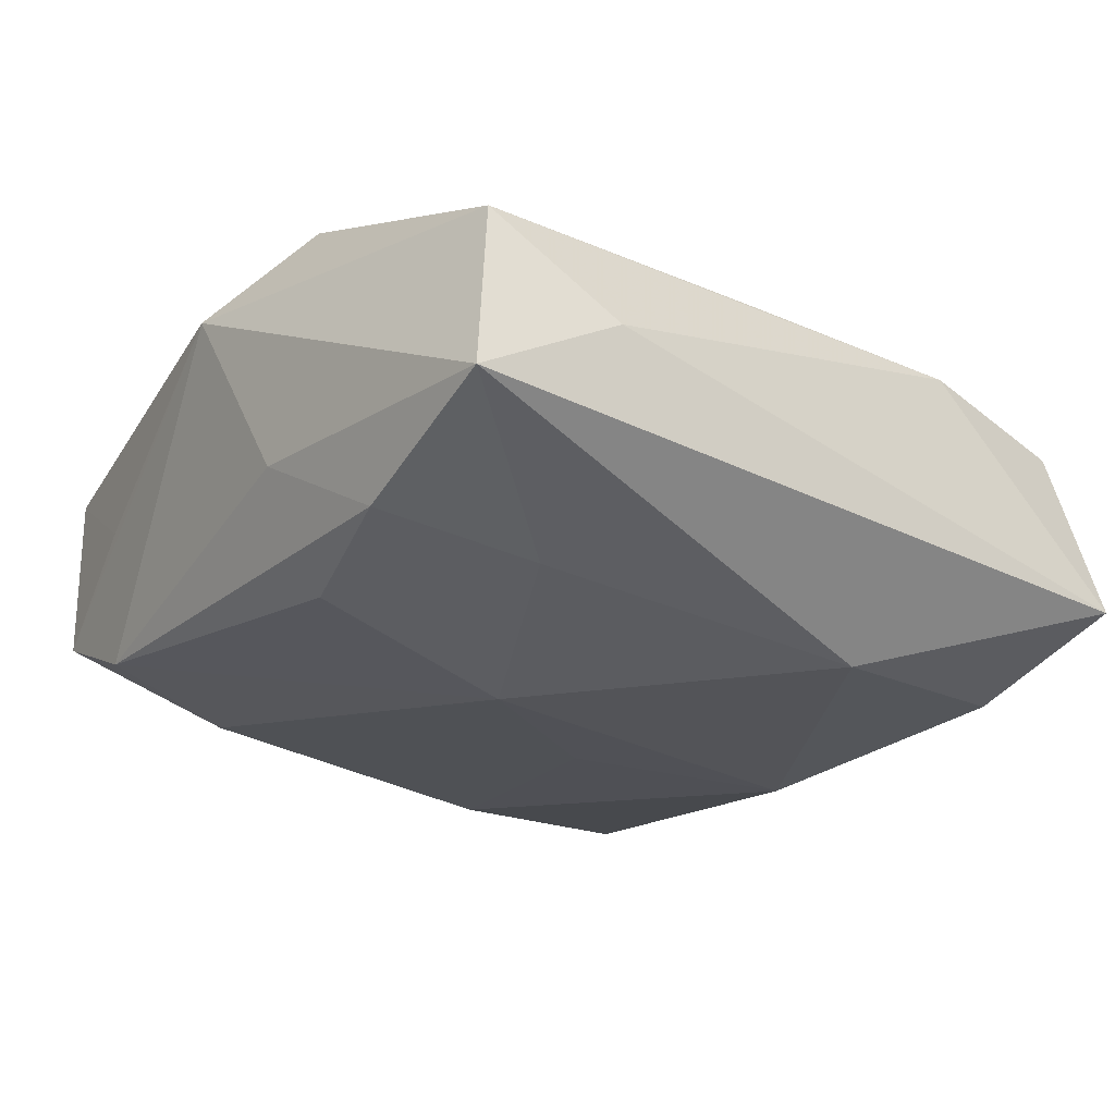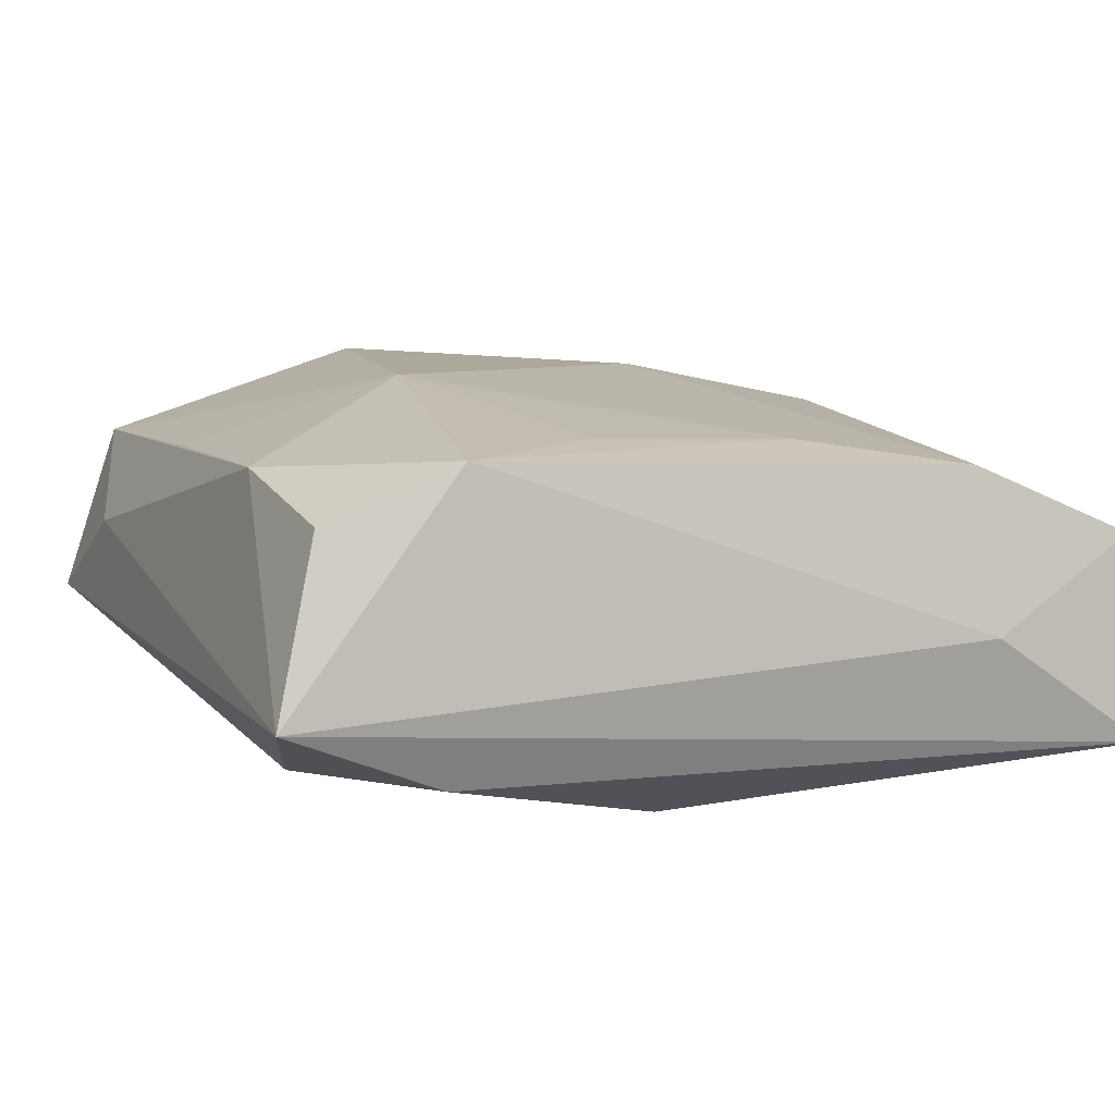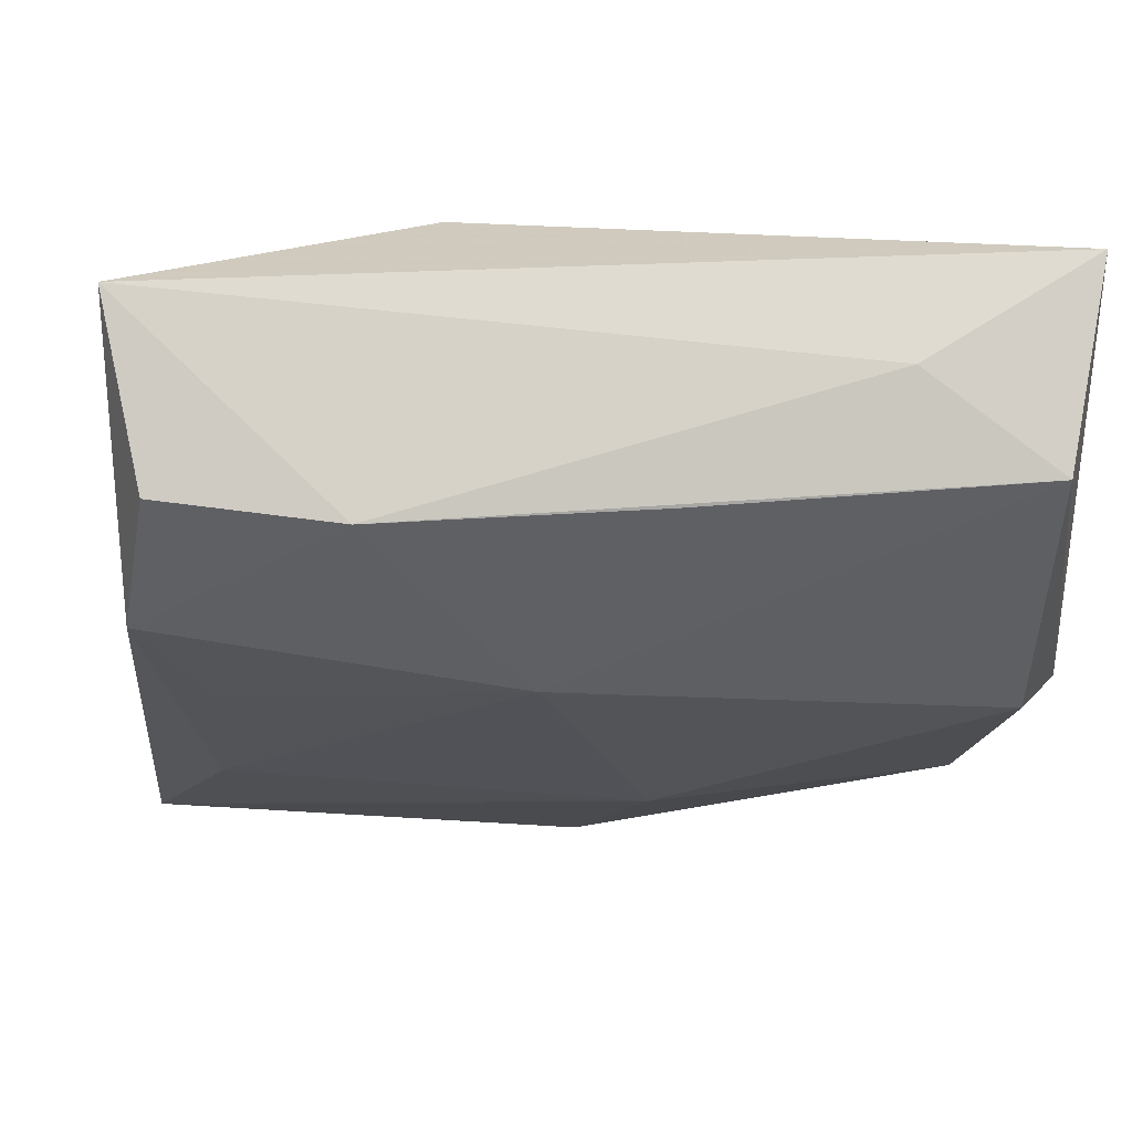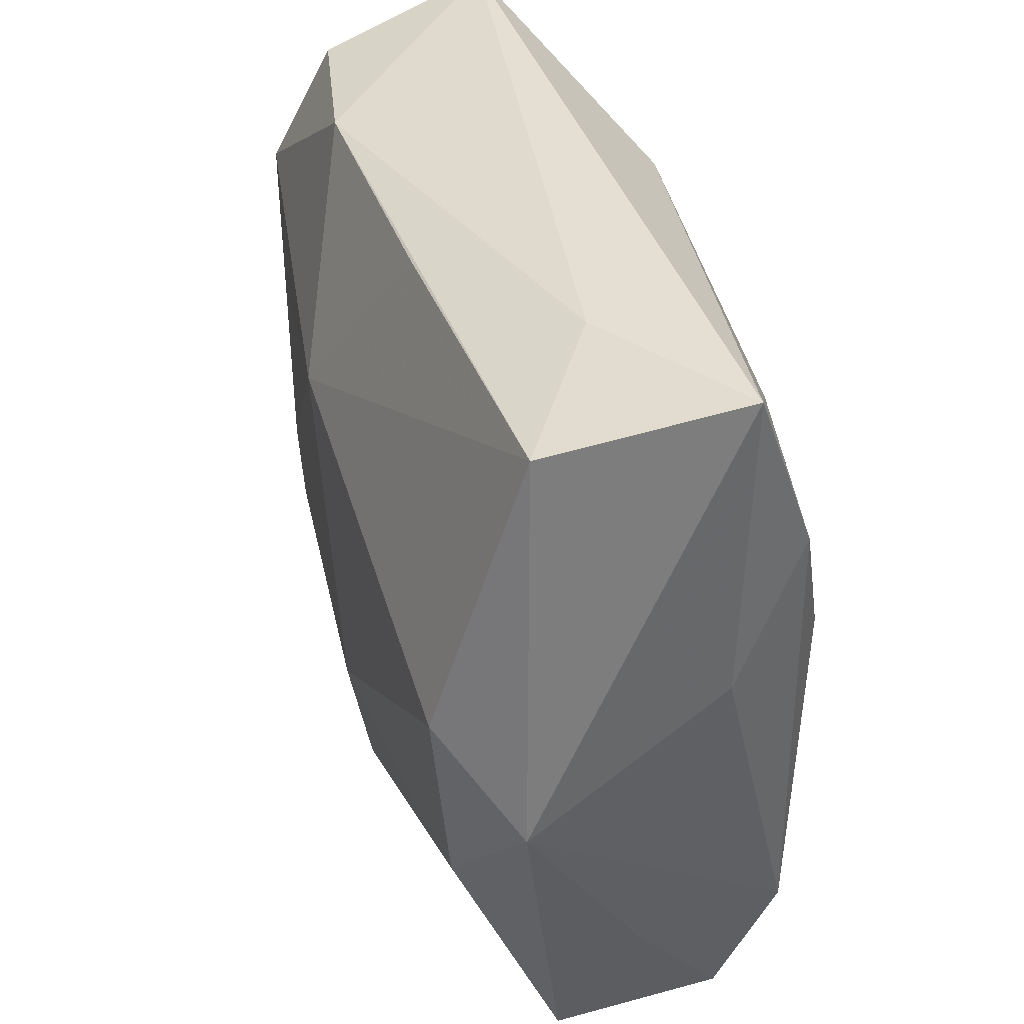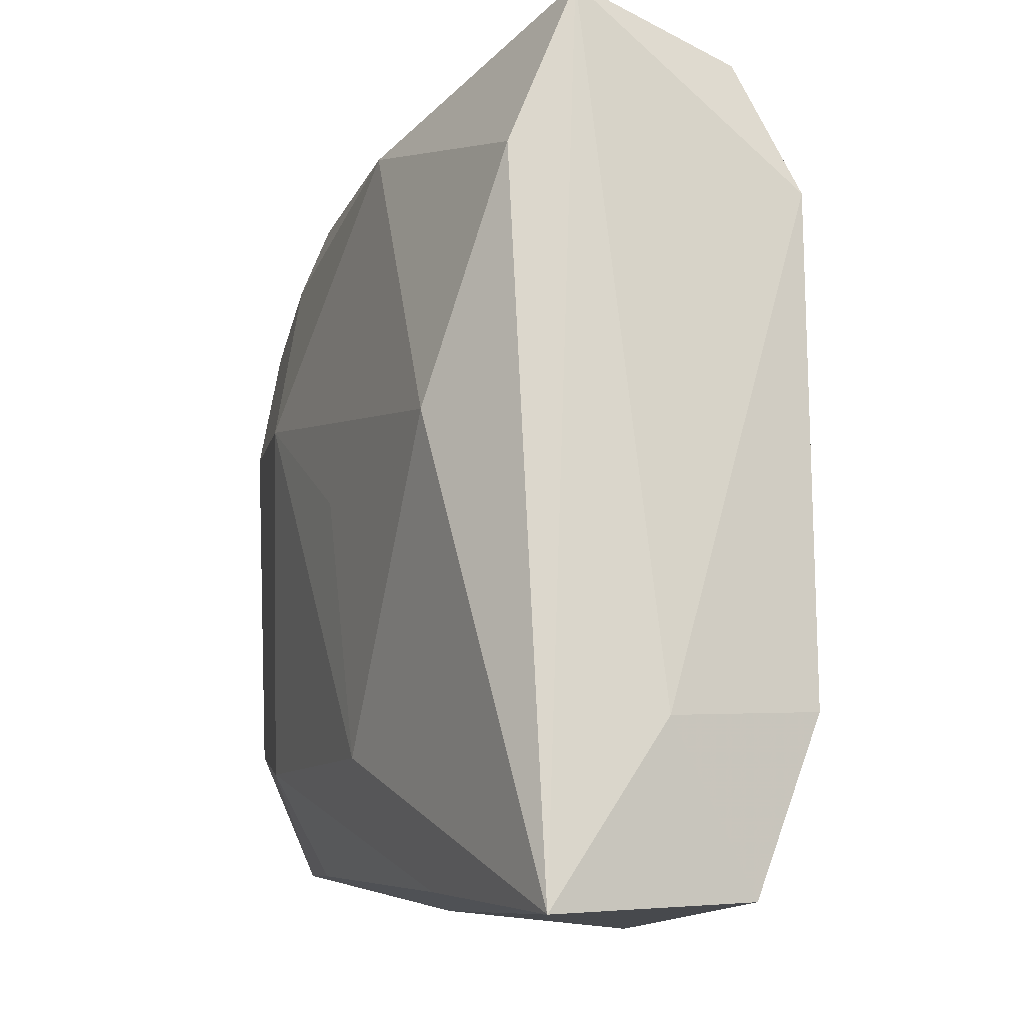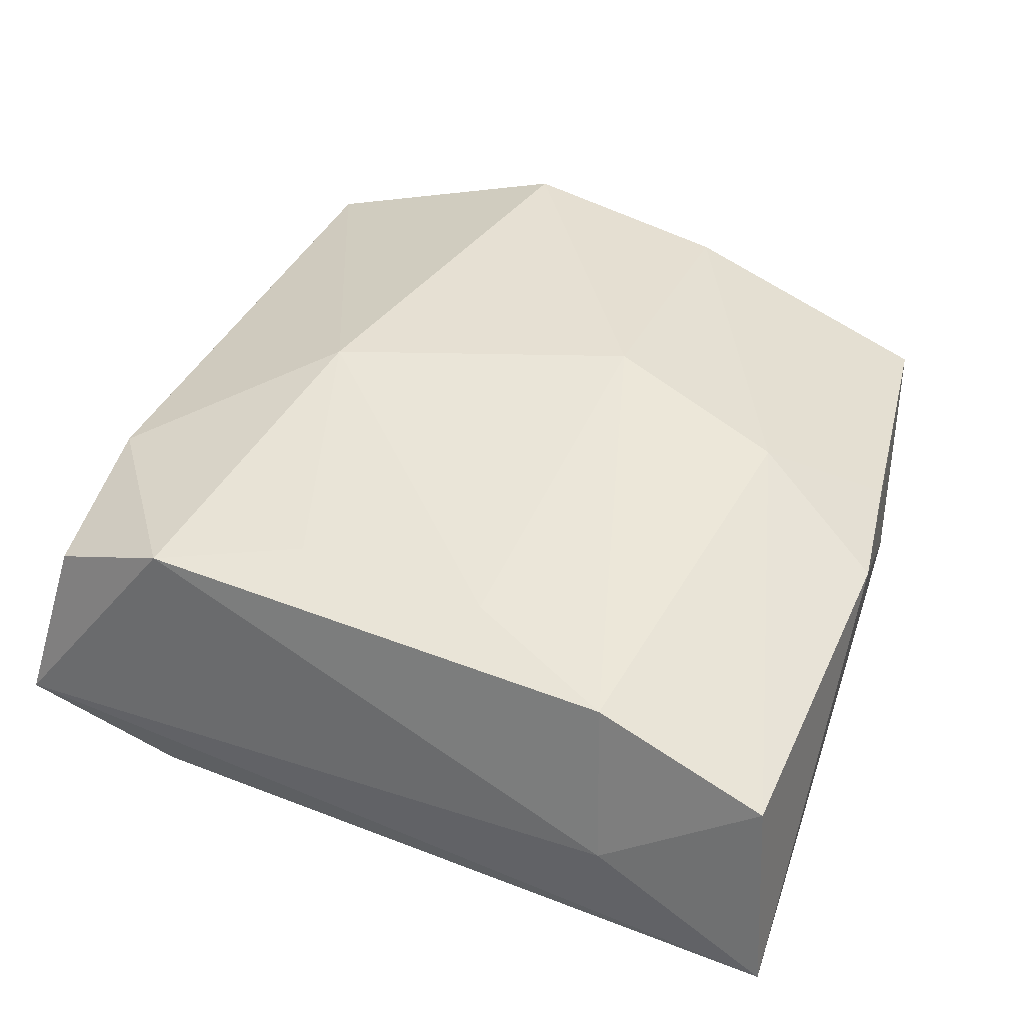
<metadata>
{"format":"obj","ext":"obj","renderer":"f3d","projection":"perspective","resolution":1024,"background":"white","views":[{"elev":-20.3,"azim":140.1,"up":"+Z"},{"elev":7.0,"azim":-113.3,"up":"+Z"},{"elev":66.2,"azim":-4.1,"up":"+Y"},{"elev":38.4,"azim":70.9,"up":"+Y"},{"elev":-11.3,"azim":-112.6,"up":"+Y"},{"elev":37.0,"azim":-69.0,"up":"+Z"}]}
</metadata>
<code>
v -0.002196 0.01022 0.01122
v 0.02031 0.006227 -0.008255
v 0.02379 0.006393 -0.002303
v -0.01592 0.001241 -0.01091
v -0.002076 -0.0008997 -0.01091
v -0.009763 0.02082 0.007109
v 0.003262 -0.006003 0.01135
v -0.005414 -0.01484 -0.01063
v 0.003569 -0.02221 0.005349
v -0.01886 0.02026 0.004971
v -0.0226 -0.01351 0.007081
v 0.02076 0.005545 0.01187
v 0.01491 0.02265 0.002097
v -0.01746 0.005552 0.00863
v 0.01406 0.01559 -0.007654
v 0.006396 -0.0221 -0.000657
v -0.02414 -0.01419 -0.001627
v -0.02027 0.0227 -0.004473
v 0.01904 -0.006342 0.01039
v 0.0213 0.02049 0.007065
v 0.02123 -0.01309 0.0004932
v 0.004149 0.02057 0.007219
v -0.0002594 -0.01605 0.0092
v 0.02266 0.0136 -0.006288
v -0.0205 0.01325 0.007993
v -0.004245 -0.0233 0.005281
v 0.02385 -0.0005384 0.008023
v 0.01069 -0.02006 -0.006554
v 0.01984 -0.0196 -0.00445
v -0.005105 0.01771 -0.00944
v 0.02387 0.02308 -0.002749
v 0.008368 0.005275 -0.01091
v -0.02389 -0.0233 -0.007711
v -0.02304 -0.02257 0.003288
v -0.01977 0.01409 -0.007933
v 0.01945 -0.0201 0.004582
v 0.01314 -0.01411 -0.009018
v -0.01109 -0.02184 -0.008326
v -0.01837 -0.005286 0.00836
v 0.02106 -0.01234 -0.007319
f 33 4 8
f 33 18 35
f 35 4 33
f 17 18 33
f 17 25 18
f 11 25 17
f 3 31 27
f 33 8 38
f 5 4 32
f 32 8 5
f 5 8 4
f 19 36 27
f 21 29 27
f 27 36 21
f 21 36 29
f 7 11 23
f 23 19 7
f 36 19 23
f 18 31 30
f 30 35 18
f 32 4 30
f 4 35 30
f 39 11 7
f 39 25 11
f 27 29 40
f 40 3 27
f 32 2 40
f 37 38 8
f 37 40 29
f 37 8 32
f 32 40 37
f 34 23 11
f 34 17 33
f 11 17 34
f 32 30 15
f 15 30 31
f 25 39 14
f 18 25 10
f 10 6 18
f 25 6 10
f 27 31 20
f 31 3 24
f 3 40 24
f 24 40 2
f 24 15 31
f 24 2 32
f 32 15 24
f 28 37 29
f 38 37 28
f 29 36 16
f 16 28 29
f 33 38 16
f 38 28 16
f 23 34 26
f 26 16 36
f 26 34 33
f 33 16 26
f 13 20 31
f 6 20 13
f 13 31 18
f 18 6 13
f 12 19 27
f 27 20 12
f 7 19 12
f 36 23 9
f 9 26 36
f 23 26 9
f 7 12 1
f 1 39 7
f 1 14 39
f 25 14 1
f 1 6 25
f 1 12 20
f 22 20 6
f 6 1 22
f 22 1 20

</code>
